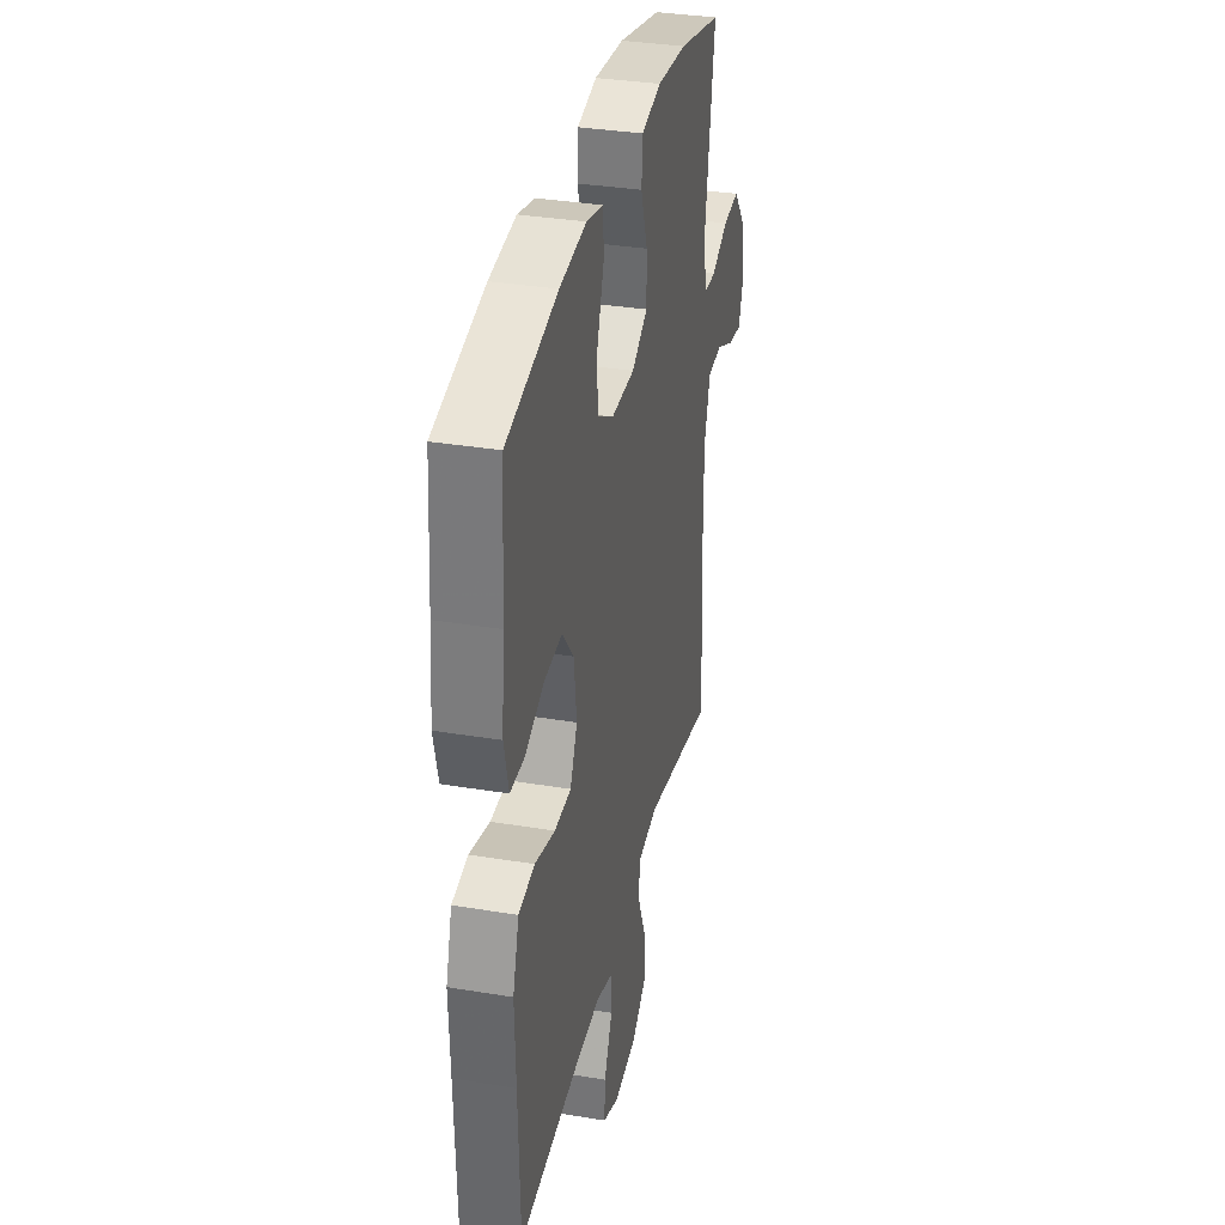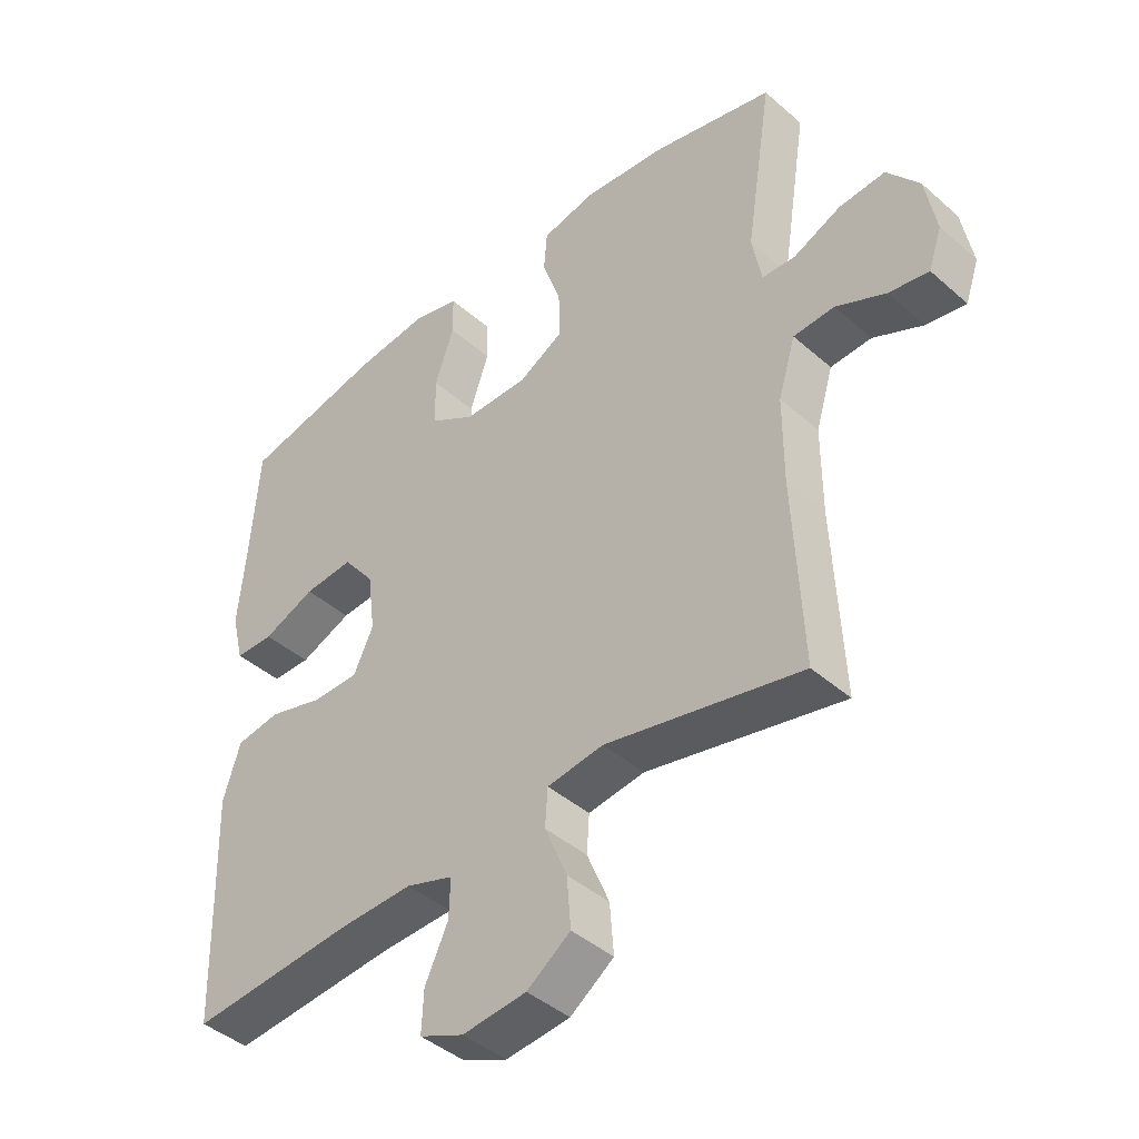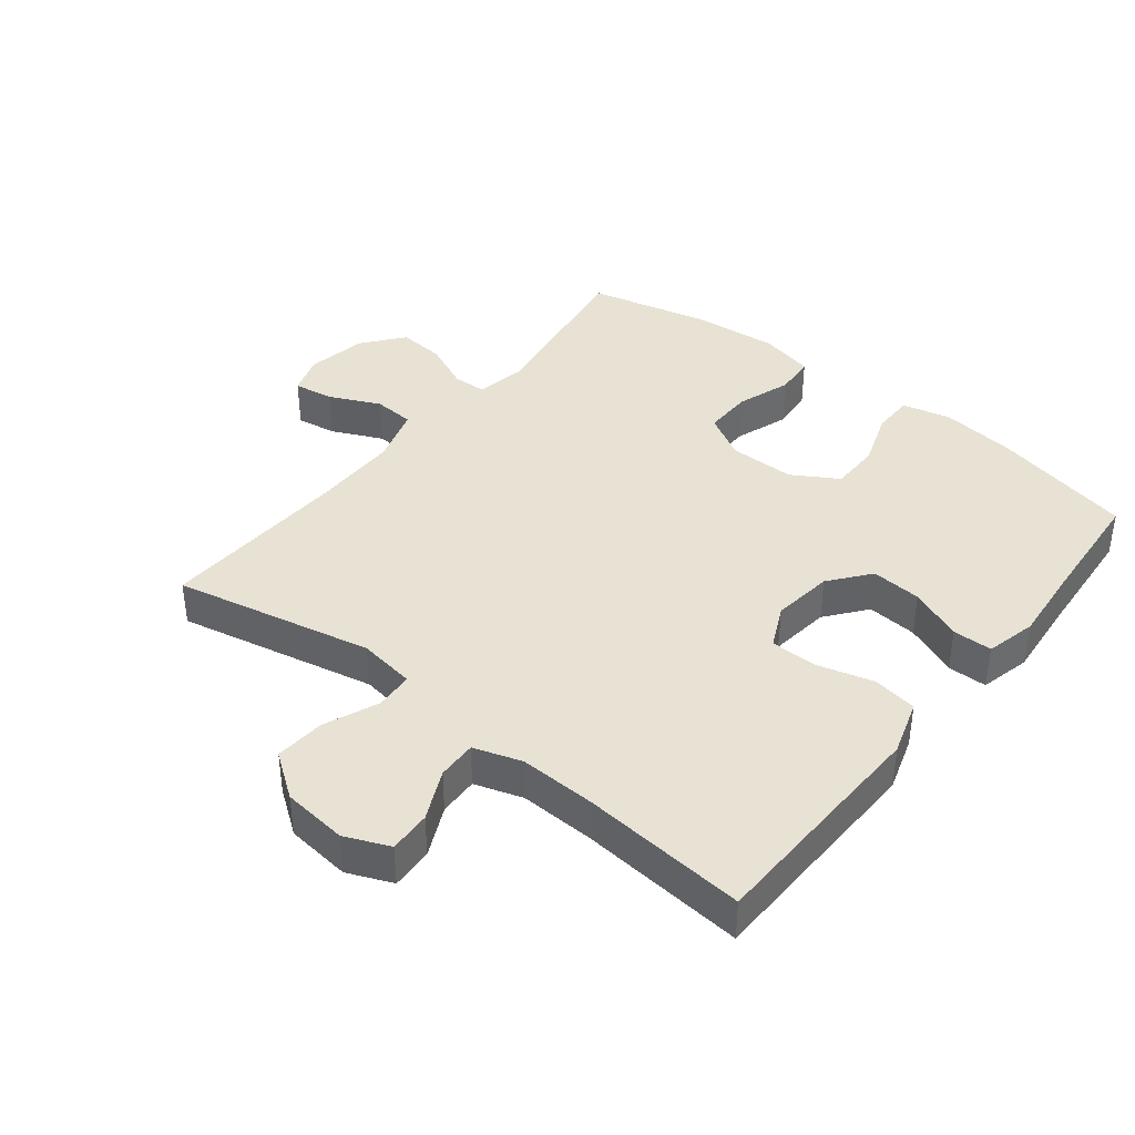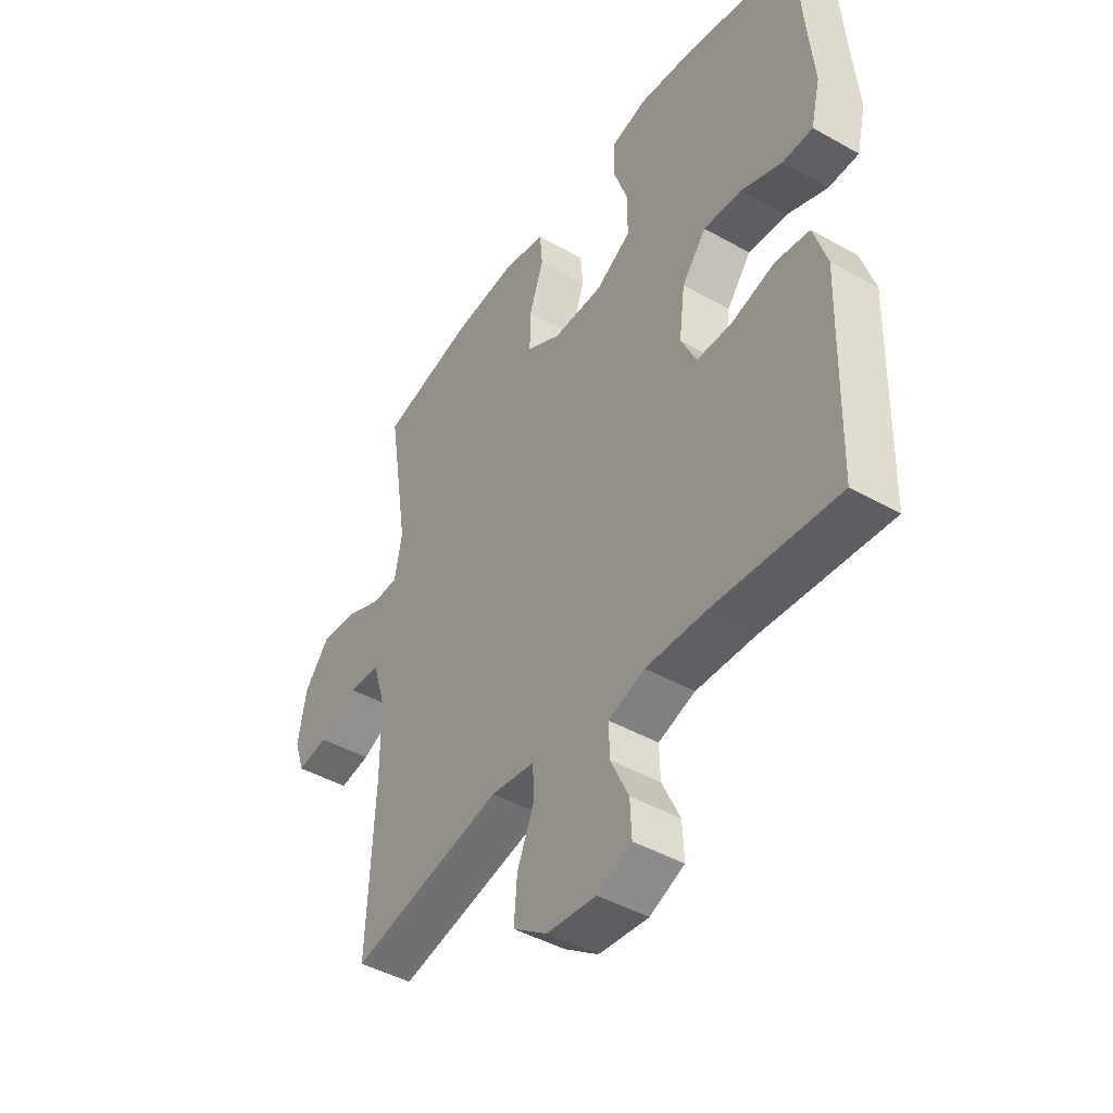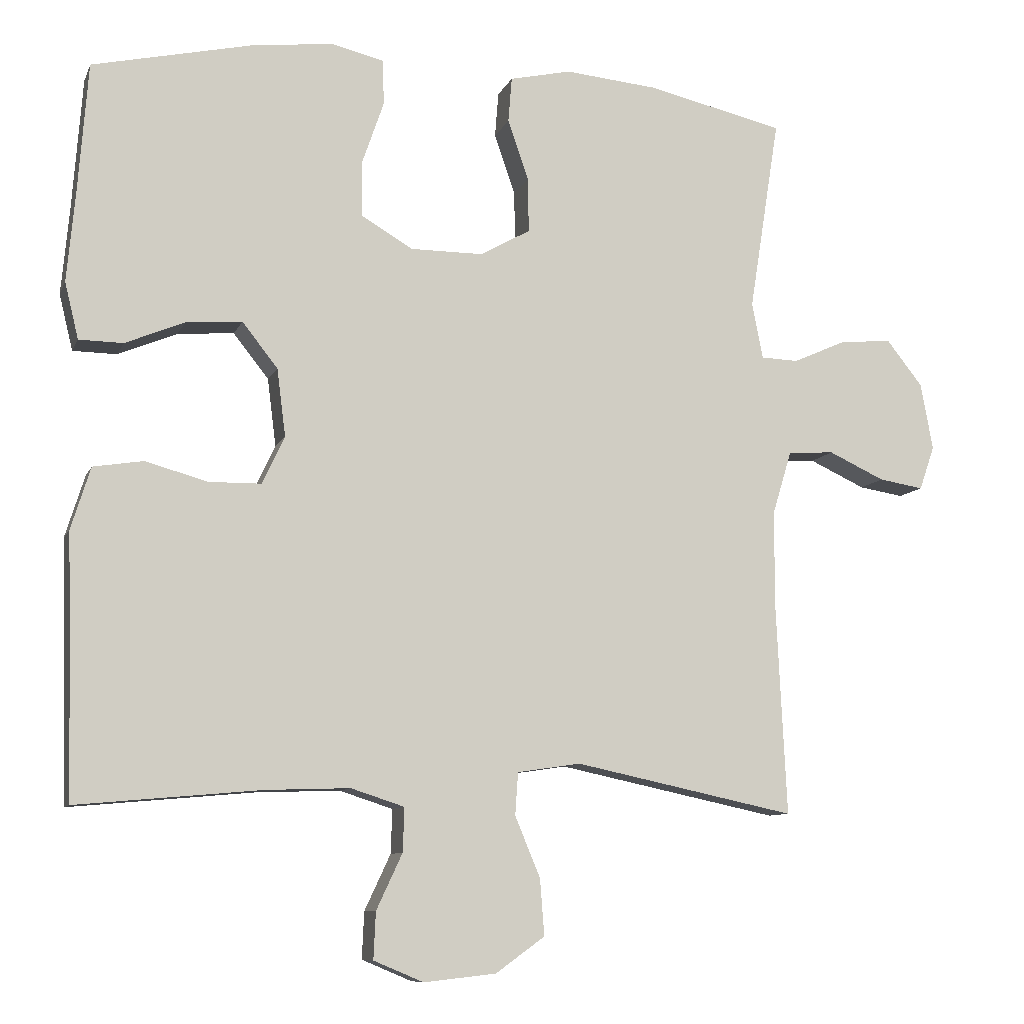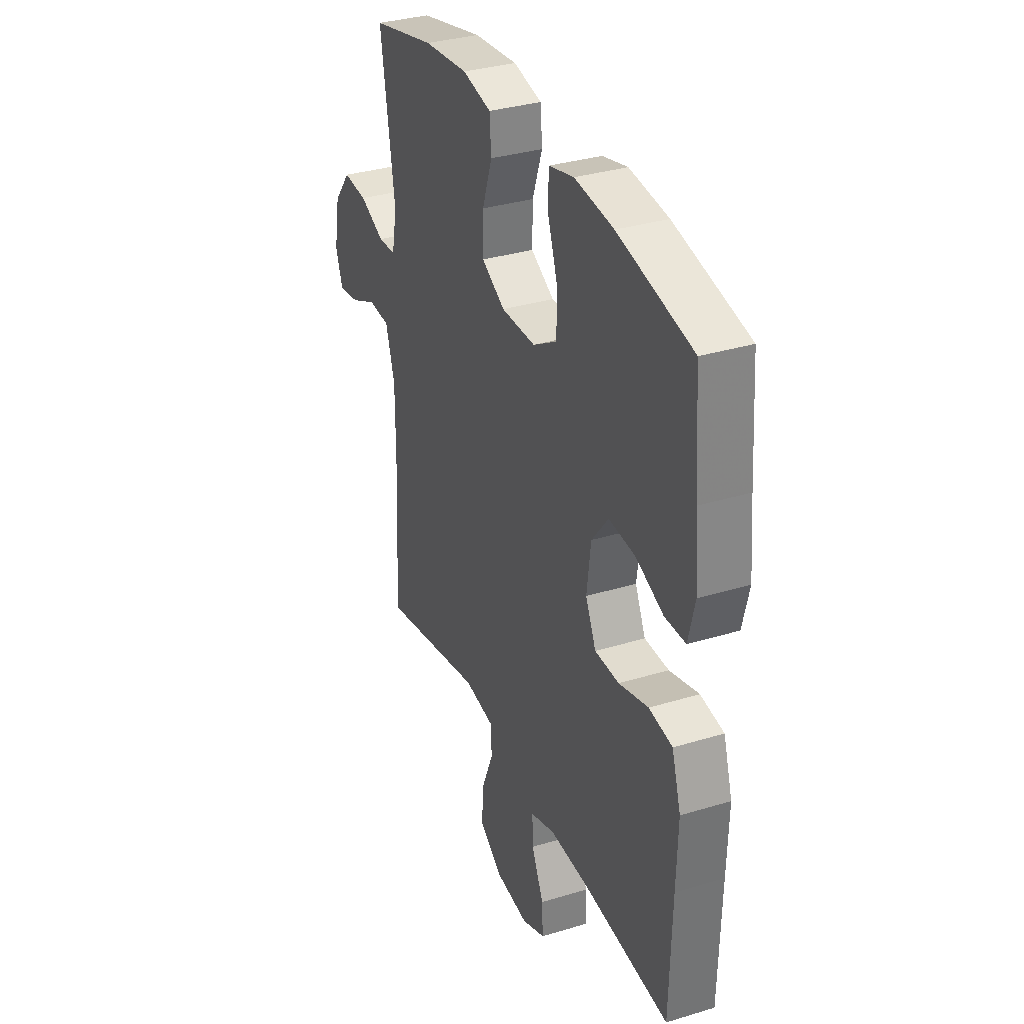
<metadata>
{"format":"obj","ext":"obj","renderer":"f3d","projection":"perspective","resolution":1024,"background":"white","views":[{"elev":34.2,"azim":-77.4,"up":"+Z"},{"elev":-42.5,"azim":43.8,"up":"+Z"},{"elev":39.8,"azim":-141.6,"up":"+Y"},{"elev":-44.6,"azim":-123.4,"up":"+Z"},{"elev":-9.2,"azim":-16.1,"up":"+Z"},{"elev":33.6,"azim":-112.6,"up":"+Z"}]}
</metadata>
<code>
v -0.5 0.07 -0.5
v -0.506 0.07 -0.269
v -0.51 0.07 -0.14
v -0.483 0.07 -0.054
v -0.414 0.07 -0.043
v -0.327 0.07 -0.067
v -0.255 0.07 -0.066
v -0.224 0.07 0
v -0.236 0.07 0.094
v -0.285 0.07 0.156
v -0.363 0.07 0.15
v -0.445 0.07 0.116
v -0.506 0.07 0.117
v -0.525 0.07 0.195
v -0.514 0.07 0.315
v -0.5 0.07 0.5
v -0.281 0.07 0.549
v -0.166 0.07 0.563
v -0.092 0.07 0.545
v -0.091 0.07 0.482
v -0.121 0.07 0.395
v -0.12 0.07 0.318
v -0.049 0.07 0.276
v 0.052 0.07 0.276
v 0.121 0.07 0.315
v 0.12 0.07 0.39
v 0.091 0.07 0.474
v 0.096 0.07 0.537
v 0.181 0.07 0.556
v 0.311 0.07 0.544
v 0.5 0.07 0.5
v 0.458 0.07 0.232
v 0.473 0.07 0.154
v 0.525 0.07 0.152
v 0.599 0.07 0.185
v 0.671 0.07 0.191
v 0.721 0.07 0.128
v 0.738 0.07 0.035
v 0.717 0.07 -0.026
v 0.655 0.07 -0.016
v 0.577 0.07 0.02
v 0.513 0.07 0.016
v 0.486 0.07 -0.073
v 0.486 0.07 -0.21
v 0.5 0.07 -0.5
v 0.193 0.07 -0.435
v 0.105 0.07 -0.448
v 0.101 0.07 -0.507
v 0.136 0.07 -0.591
v 0.142 0.07 -0.669
v 0.074 0.07 -0.718
v -0.026 0.07 -0.729
v -0.095 0.07 -0.7
v -0.092 0.07 -0.635
v -0.056 0.07 -0.558
v -0.054 0.07 -0.497
v -0.128 0.07 -0.473
v -0.245 0.07 -0.477
v -0.5 0 -0.5
v -0.506 0 -0.269
v -0.51 0 -0.14
v -0.483 0 -0.054
v -0.414 0 -0.043
v -0.327 0 -0.067
v -0.255 0 -0.066
v -0.224 0 0
v -0.236 0 0.094
v -0.285 0 0.156
v -0.363 0 0.15
v -0.445 0 0.116
v -0.506 0 0.117
v -0.525 0 0.195
v -0.514 0 0.315
v -0.5 0 0.5
v -0.281 0 0.549
v -0.166 0 0.563
v -0.092 0 0.545
v -0.091 0 0.482
v -0.121 0 0.395
v -0.12 0 0.318
v -0.049 0 0.276
v 0.052 0 0.276
v 0.121 0 0.315
v 0.12 0 0.39
v 0.091 0 0.474
v 0.096 0 0.537
v 0.181 0 0.556
v 0.311 0 0.544
v 0.5 0 0.5
v 0.458 0 0.232
v 0.473 0 0.154
v 0.525 0 0.152
v 0.599 0 0.185
v 0.671 0 0.191
v 0.721 0 0.128
v 0.738 0 0.035
v 0.717 0 -0.026
v 0.655 0 -0.016
v 0.577 0 0.02
v 0.513 0 0.016
v 0.486 0 -0.073
v 0.486 0 -0.21
v 0.5 0 -0.5
v 0.193 0 -0.435
v 0.105 0 -0.448
v 0.101 0 -0.507
v 0.136 0 -0.591
v 0.142 0 -0.669
v 0.074 0 -0.718
v -0.026 0 -0.729
v -0.095 0 -0.7
v -0.092 0 -0.635
v -0.056 0 -0.558
v -0.054 0 -0.497
v -0.128 0 -0.473
v -0.245 0 -0.477
f 53 54 55
f 52 53 55
f 51 52 55
f 50 51 55
f 49 50 55
f 48 49 55
f 47 48 55 56
f 44 45 46
f 43 44 46 47
f 47 56 57
f 43 47 57
f 42 43 57
f 39 40 41
f 38 39 41
f 37 38 41
f 36 37 41
f 35 36 41
f 34 35 41
f 33 34 41 42
f 30 31 32
f 29 30 32
f 28 29 32
f 27 28 32
f 26 27 32
f 25 26 32 33
f 42 57 58
f 33 42 58
f 25 33 58
f 24 25 58
f 19 20 21
f 18 19 21
f 17 18 21
f 16 17 21
f 15 16 21
f 15 21 22
f 14 15 22
f 13 14 22
f 12 13 22
f 11 12 22
f 10 11 22 23
f 4 5 6
f 3 4 6
f 2 3 6
f 2 6 7
f 1 2 7
f 58 1 7
f 24 58 7 8
f 9 10 23 24
f 8 9 24
f 113 112 111
f 113 111 110
f 113 110 109
f 113 109 108
f 113 108 107
f 113 107 106
f 114 113 106 105
f 104 103 102
f 105 104 102 101
f 115 114 105
f 115 105 101
f 115 101 100
f 99 98 97
f 99 97 96
f 99 96 95
f 99 95 94
f 99 94 93
f 99 93 92
f 100 99 92 91
f 90 89 88
f 90 88 87
f 90 87 86
f 90 86 85
f 90 85 84
f 91 90 84 83
f 116 115 100
f 116 100 91
f 116 91 83
f 116 83 82
f 79 78 77
f 79 77 76
f 79 76 75
f 79 75 74
f 79 74 73
f 80 79 73
f 80 73 72
f 80 72 71
f 80 71 70
f 80 70 69
f 81 80 69 68
f 64 63 62
f 64 62 61
f 64 61 60
f 65 64 60
f 65 60 59
f 65 59 116
f 66 65 116 82
f 82 81 68 67
f 82 67 66
f 1 59 60 2
f 2 60 61 3
f 3 61 62 4
f 4 62 63 5
f 5 63 64 6
f 6 64 65 7
f 7 65 66 8
f 8 66 67 9
f 9 67 68 10
f 10 68 69 11
f 11 69 70 12
f 12 70 71 13
f 13 71 72 14
f 14 72 73 15
f 15 73 74 16
f 16 74 75 17
f 17 75 76 18
f 18 76 77 19
f 19 77 78 20
f 20 78 79 21
f 21 79 80 22
f 22 80 81 23
f 23 81 82 24
f 24 82 83 25
f 25 83 84 26
f 26 84 85 27
f 27 85 86 28
f 28 86 87 29
f 29 87 88 30
f 30 88 89 31
f 31 89 90 32
f 32 90 91 33
f 33 91 92 34
f 34 92 93 35
f 35 93 94 36
f 36 94 95 37
f 37 95 96 38
f 38 96 97 39
f 39 97 98 40
f 40 98 99 41
f 41 99 100 42
f 42 100 101 43
f 43 101 102 44
f 44 102 103 45
f 45 103 104 46
f 46 104 105 47
f 47 105 106 48
f 48 106 107 49
f 49 107 108 50
f 50 108 109 51
f 51 109 110 52
f 52 110 111 53
f 53 111 112 54
f 54 112 113 55
f 55 113 114 56
f 56 114 115 57
f 57 115 116 58
f 58 116 59 1

</code>
